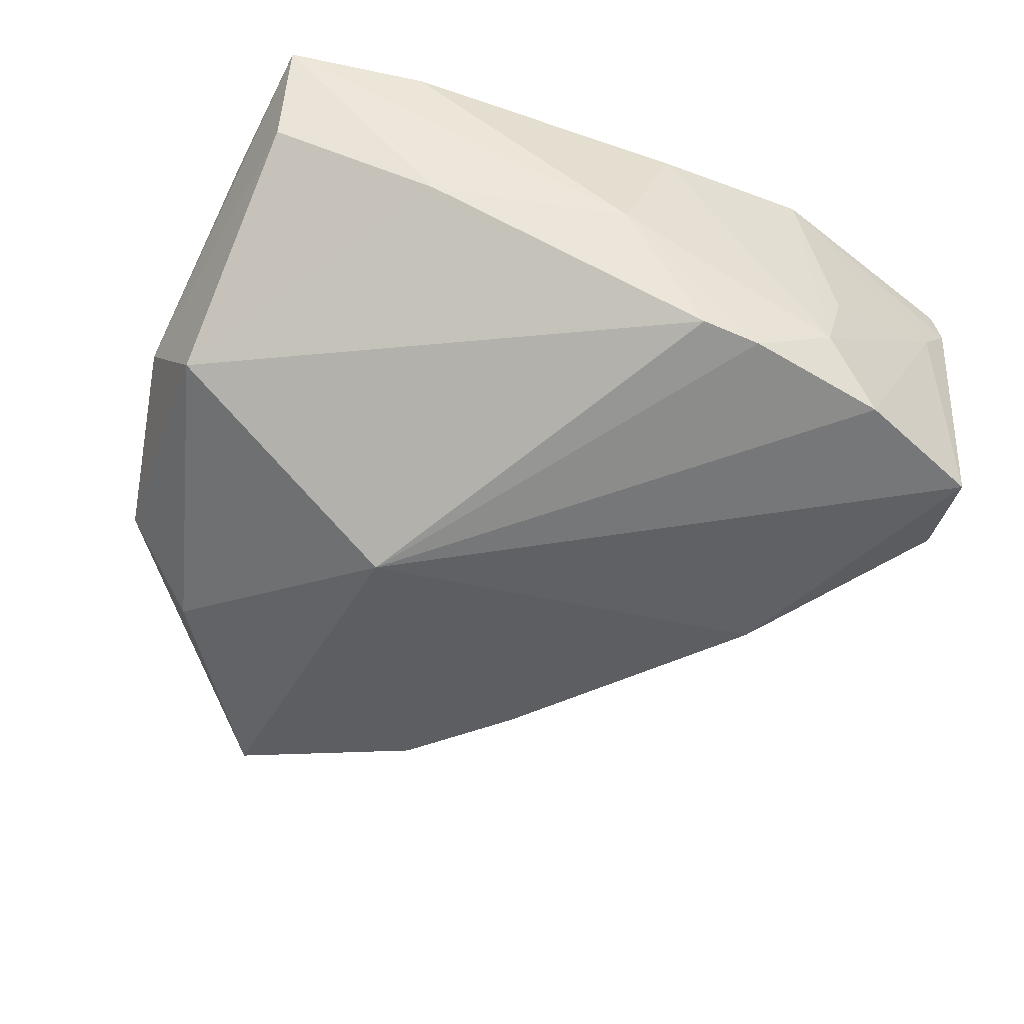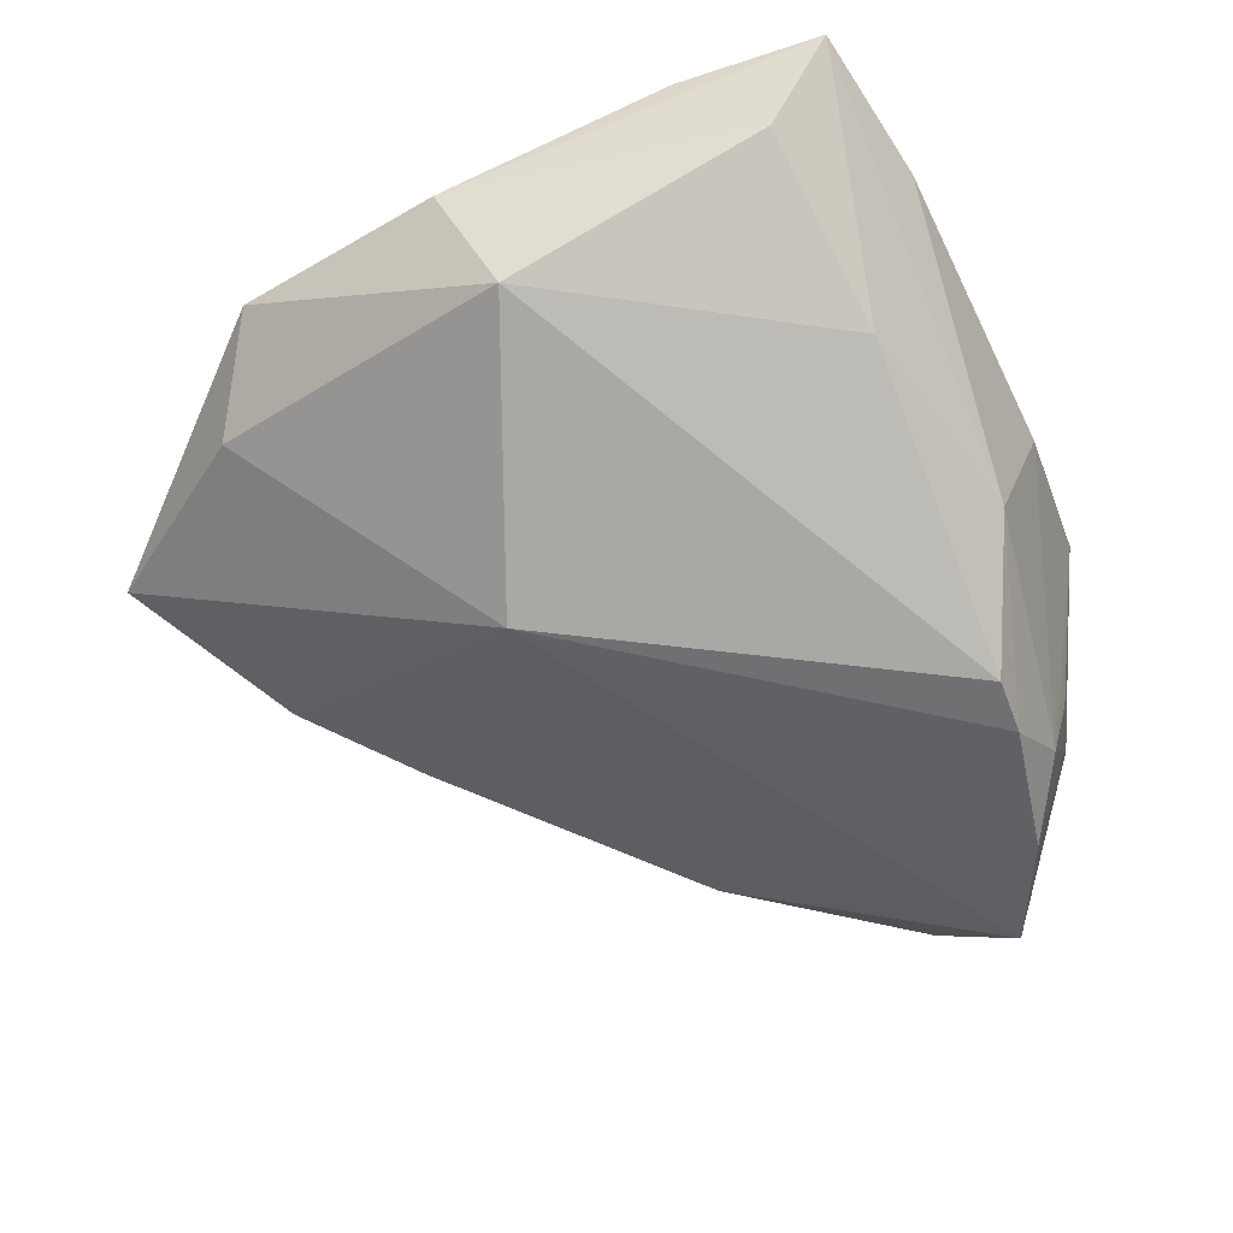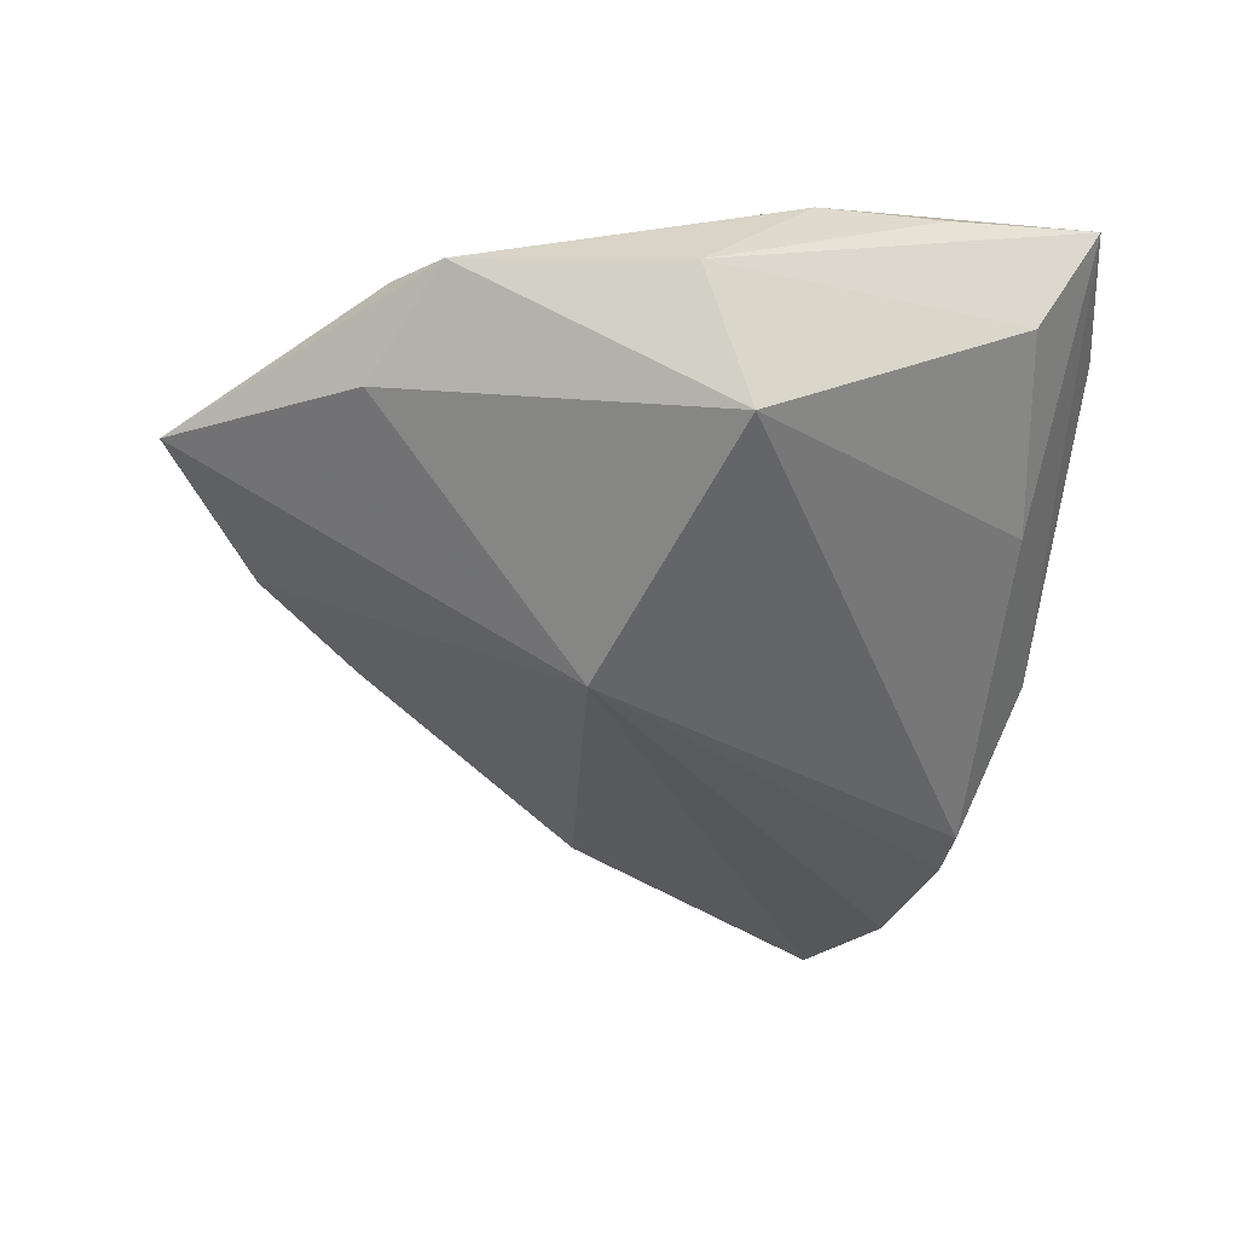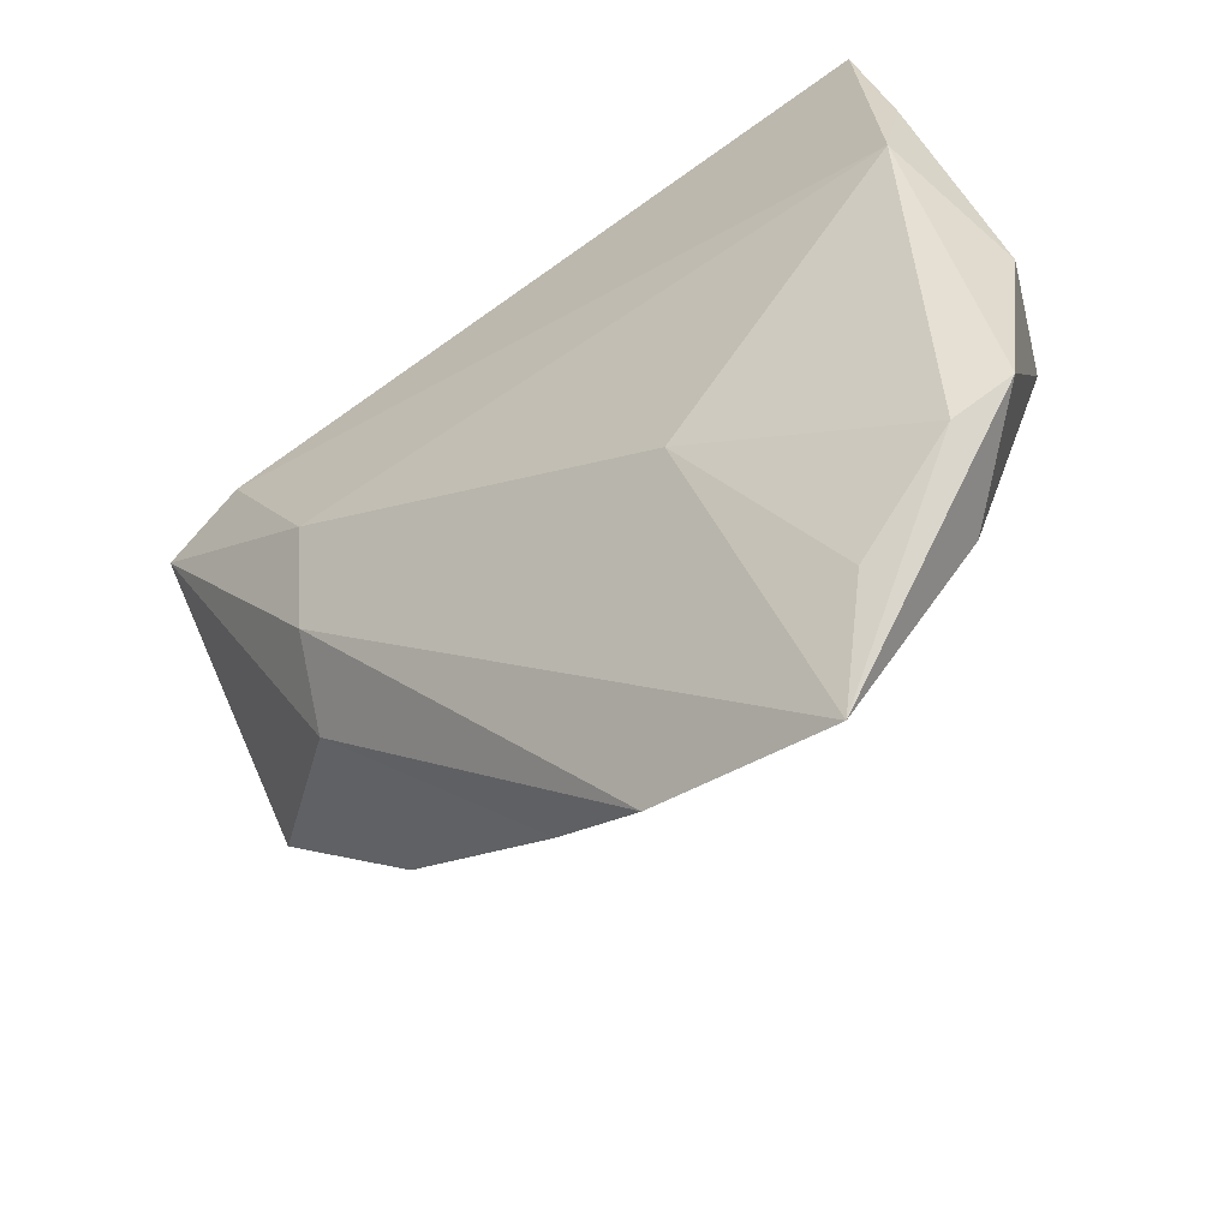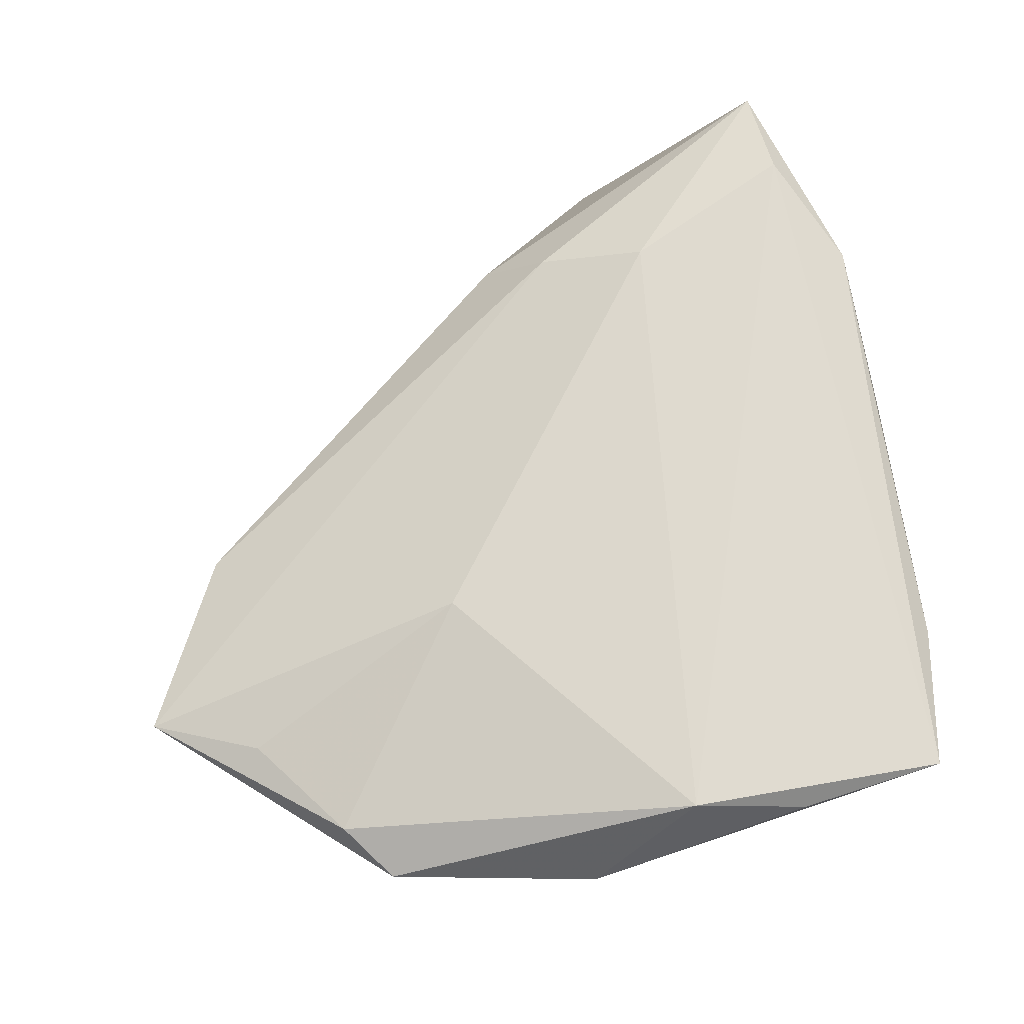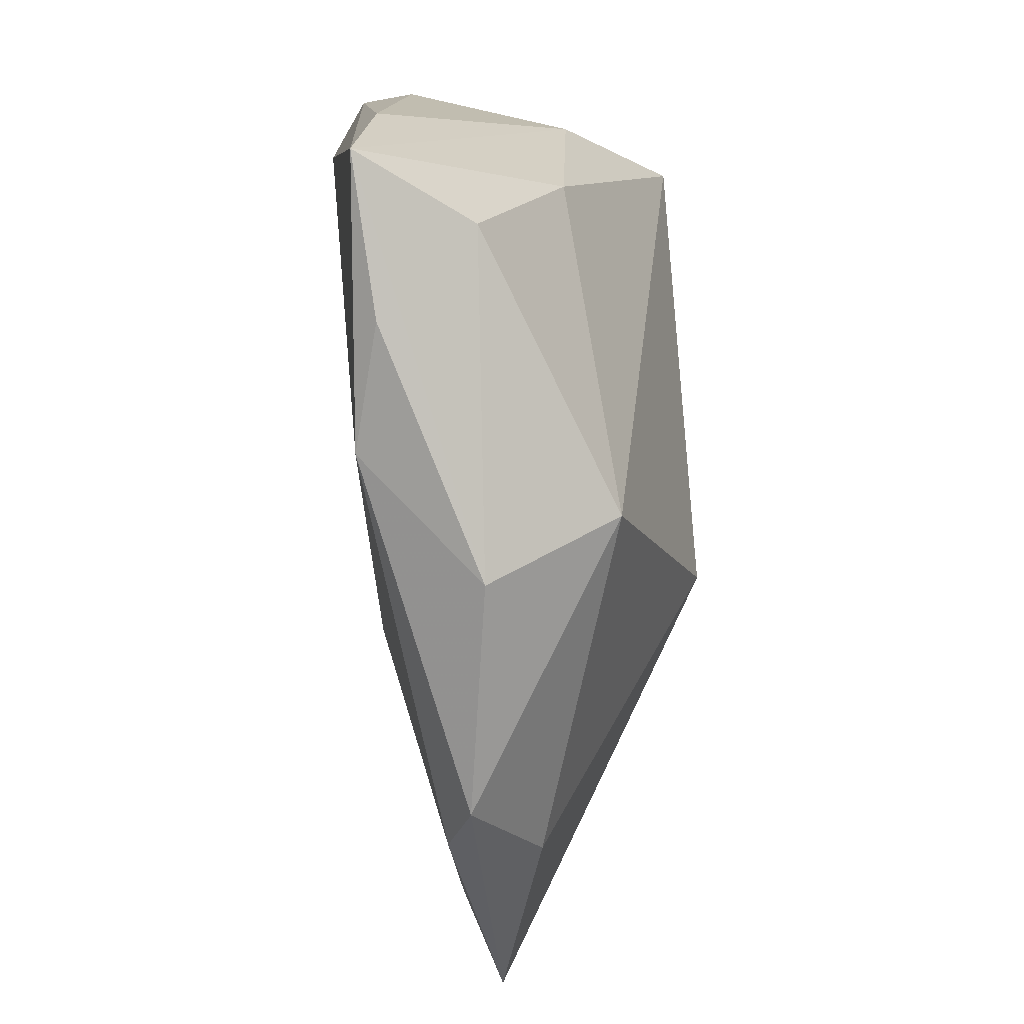
<metadata>
{"format":"obj","ext":"obj","renderer":"f3d","projection":"perspective","resolution":1024,"background":"white","views":[{"elev":-66.8,"azim":163.3,"up":"+Z"},{"elev":-53.4,"azim":116.7,"up":"+Z"},{"elev":-33.7,"azim":86.6,"up":"+Z"},{"elev":-60.8,"azim":35.1,"up":"+Y"},{"elev":70.1,"azim":83.9,"up":"+Z"},{"elev":13.2,"azim":84.6,"up":"+Y"}]}
</metadata>
<code>
v -0.03735 -0.01665 -0.01327
v -0.04044 0.02181 -0.02158
v 0.05058 -0.007969 0.005812
v 0.04306 0.03535 0.01853
v 0.04509 0.004693 0.01853
v -0.02312 0.02615 -0.02245
v -0.0367 -0.01305 0.003873
v -0.05585 0.01409 -0.01863
v -0.01176 -0.04293 -0.004828
v -0.03503 0.0294 -0.006088
v 0.0007789 -0.05427 -0.0009792
v -0.02915 0.0354 0.01473
v 0.02918 -0.04952 0.006543
v -0.03362 -0.005457 0.01253
v -0.04209 0.02733 0.01853
v 0.04775 -0.03352 0.007122
v -0.03308 0.02759 -0.01571
v 0.01477 -0.02255 0.01477
v 0.0375 -0.04139 -0.001507
v 0.02352 -0.06353 0.001596
v -0.05486 0.02467 0.01117
v 0.02033 0.02918 -0.005494
v 0.04623 0.01842 0.01629
v -0.05117 0.02509 0.004979
v 0.04518 -0.002312 -0.008813
v -0.009603 0.03761 0.009578
v 0.04144 -0.03913 0.009126
v -0.01579 0.02692 -0.02229
v 0.04194 0.0276 0.005769
v 0.0253 0.03761 0.01516
v -0.004178 0.03368 -0.008543
v 0.01442 -0.0173 -0.02219
v -0.05624 0.003616 -0.01285
v -0.05379 0.02563 0.016
v -0.0313 0.007558 0.01751
f 16 3 5
f 15 5 4
f 35 5 15
f 22 4 29
f 4 3 29
f 25 3 16
f 25 29 3
f 22 29 25
f 25 28 22
f 32 28 25
f 16 5 27
f 23 3 4
f 4 5 23
f 23 5 3
f 35 15 34
f 21 8 33
f 33 34 21
f 8 32 1
f 1 33 8
f 19 25 16
f 32 25 19
f 24 8 21
f 2 32 8
f 8 24 2
f 22 28 31
f 31 4 22
f 31 30 4
f 26 30 31
f 20 11 32
f 32 19 20
f 16 27 20
f 20 19 16
f 35 34 14
f 11 20 14
f 12 34 15
f 12 30 26
f 12 15 4
f 4 30 12
f 21 34 12
f 12 24 21
f 32 11 9
f 9 1 32
f 33 1 9
f 6 28 32
f 32 2 6
f 6 31 28
f 17 2 24
f 17 6 2
f 31 6 17
f 26 31 17
f 17 12 26
f 18 5 35
f 18 27 5
f 35 14 18
f 18 14 20
f 34 33 7
f 7 14 34
f 33 9 7
f 11 14 7
f 7 9 11
f 24 12 10
f 10 17 24
f 12 17 10
f 13 20 27
f 27 18 13
f 13 18 20

</code>
